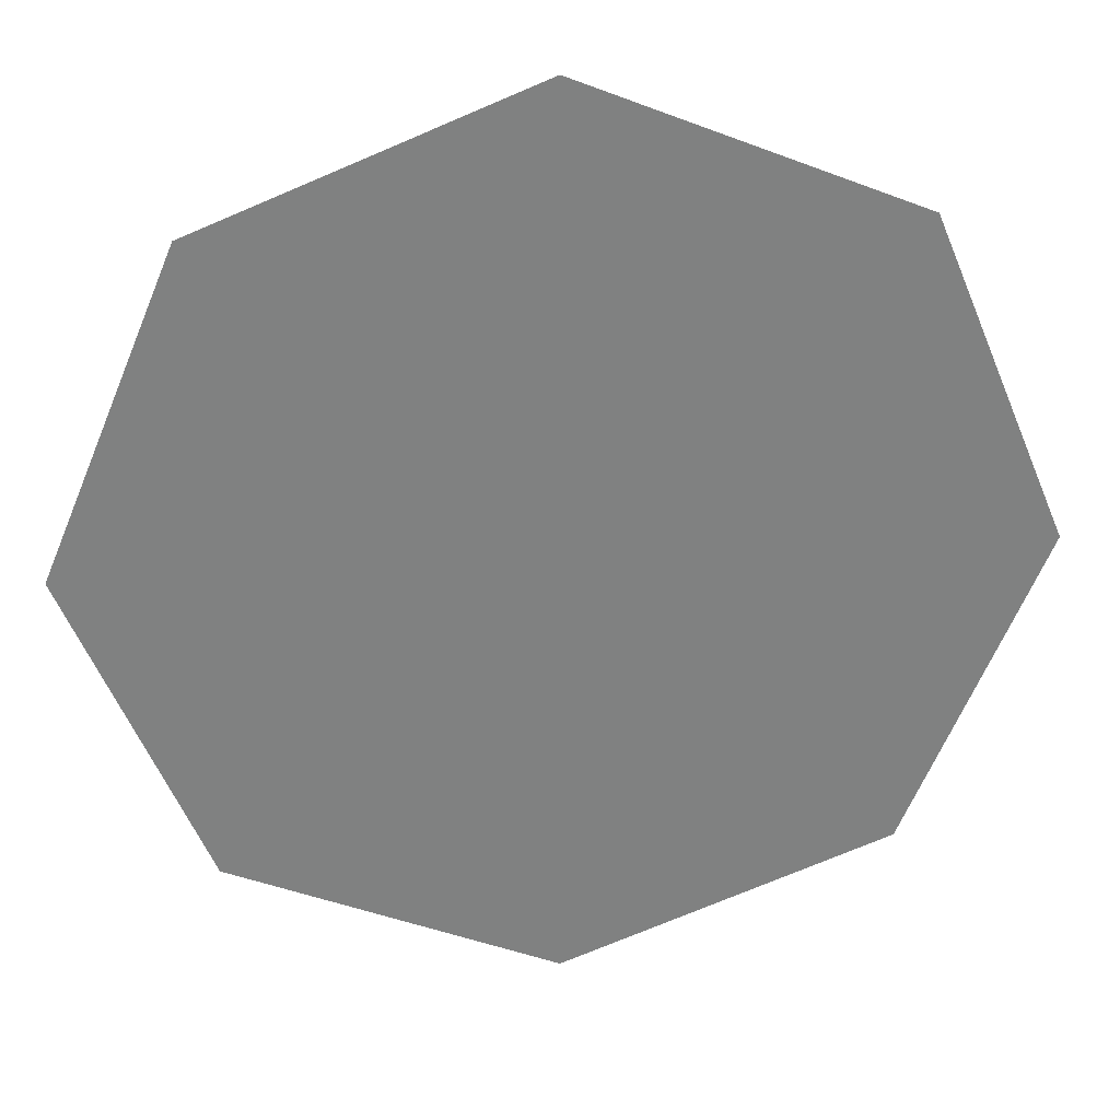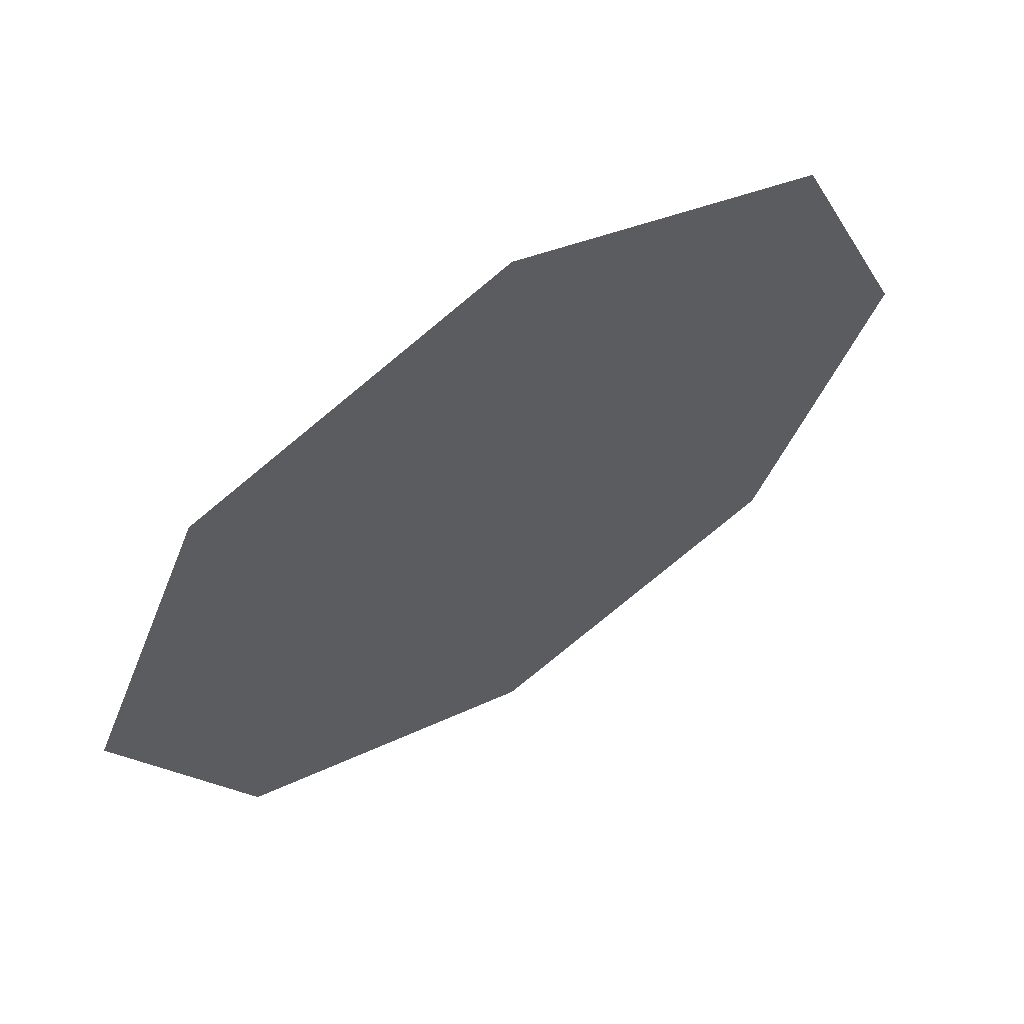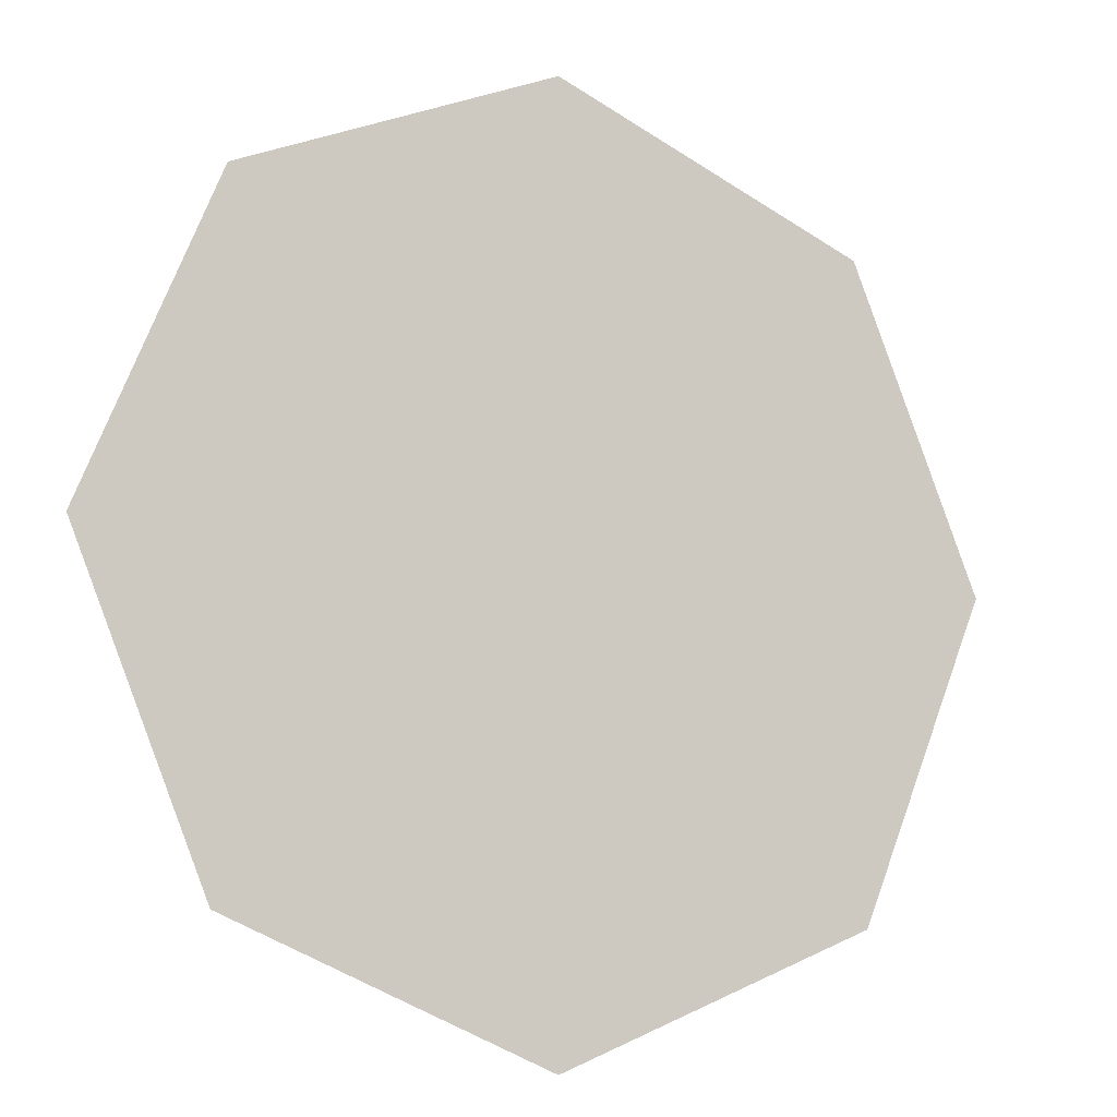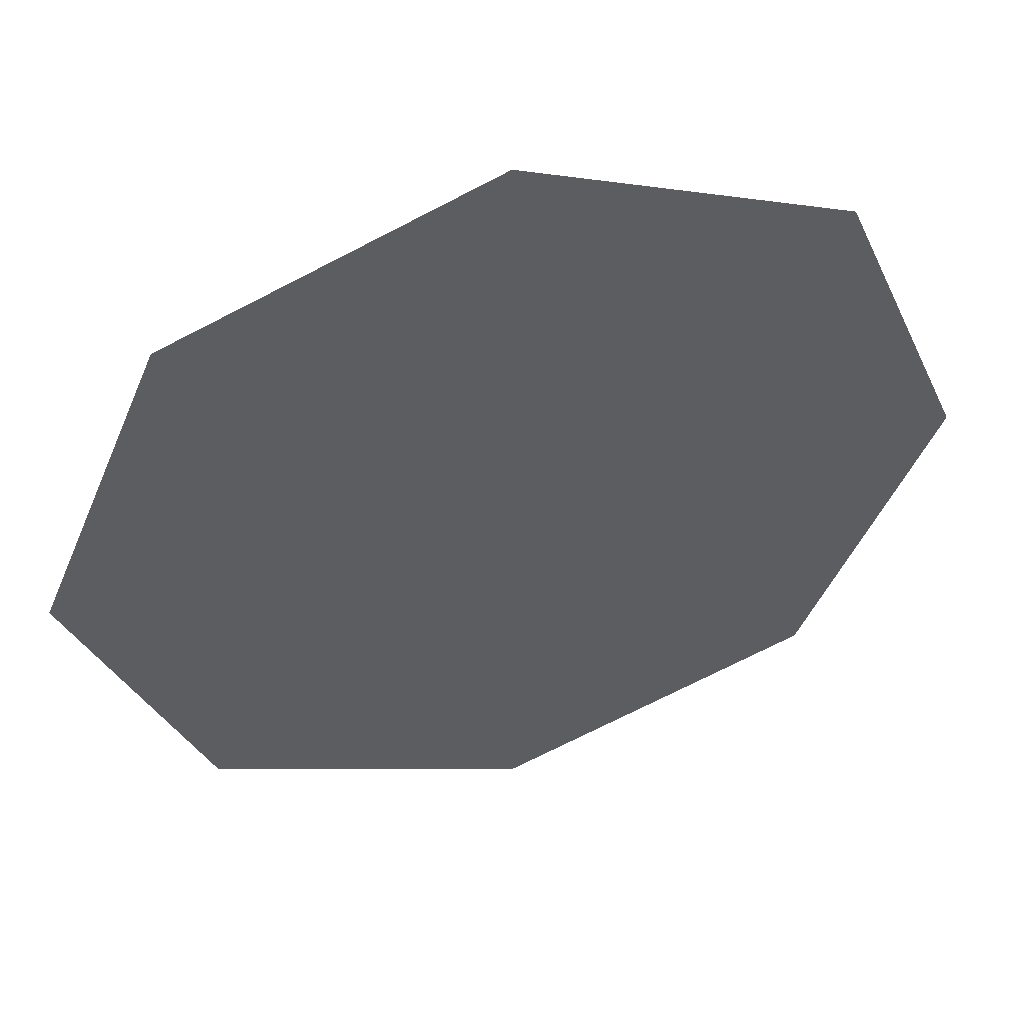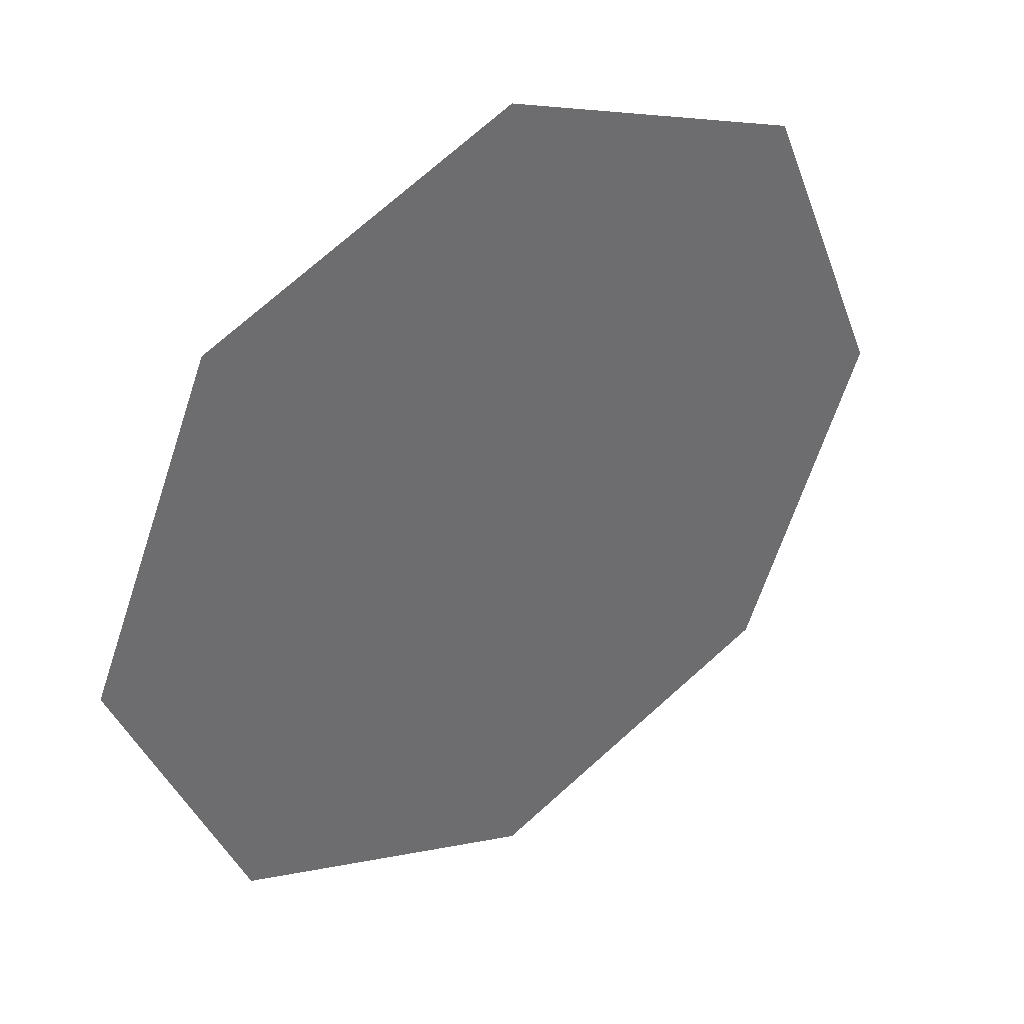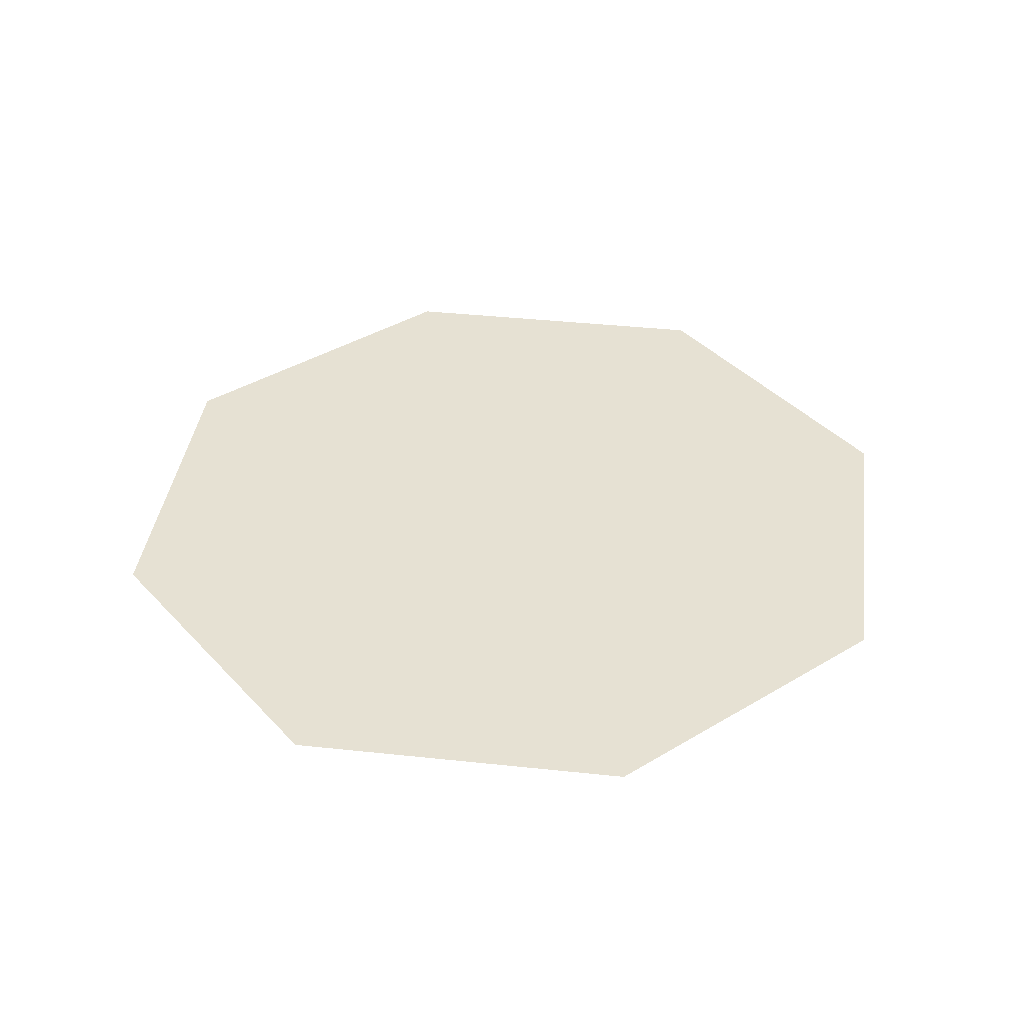
<metadata>
{"format":"obj","ext":"obj","renderer":"f3d","projection":"perspective","resolution":1024,"background":"white","views":[{"elev":30.1,"azim":174.7,"up":"+Z"},{"elev":63.3,"azim":-33.2,"up":"+Z"},{"elev":-10.8,"azim":152.8,"up":"+Z"},{"elev":50.9,"azim":164.3,"up":"+Z"},{"elev":39.1,"azim":144.1,"up":"+Z"},{"elev":38.7,"azim":165.2,"up":"+Y"}]}
</metadata>
<code>
o Cylinder.001
v 0 -0 0
v 0.7071 0 -0.7071
v 0 0 -1
v 1 -0 0
v 0.7071 -0 0.7071
v 0 -0 1
v -0.7071 -0 0.7071
v -1 -0 0
v -0.7071 0 -0.7071
f 1 2 3
f 1 4 2
f 1 5 4
f 1 6 5
f 1 7 6
f 1 8 7
f 1 9 8
f 1 3 9

</code>
